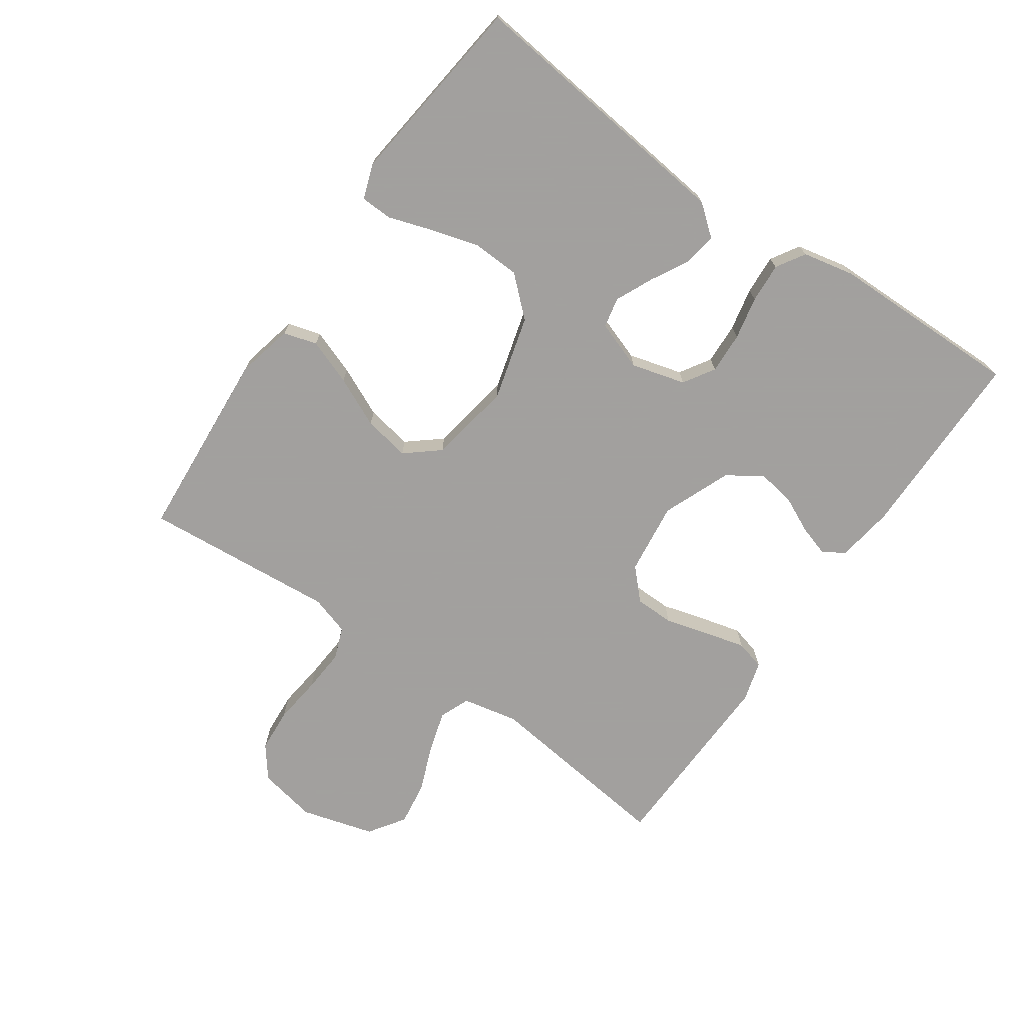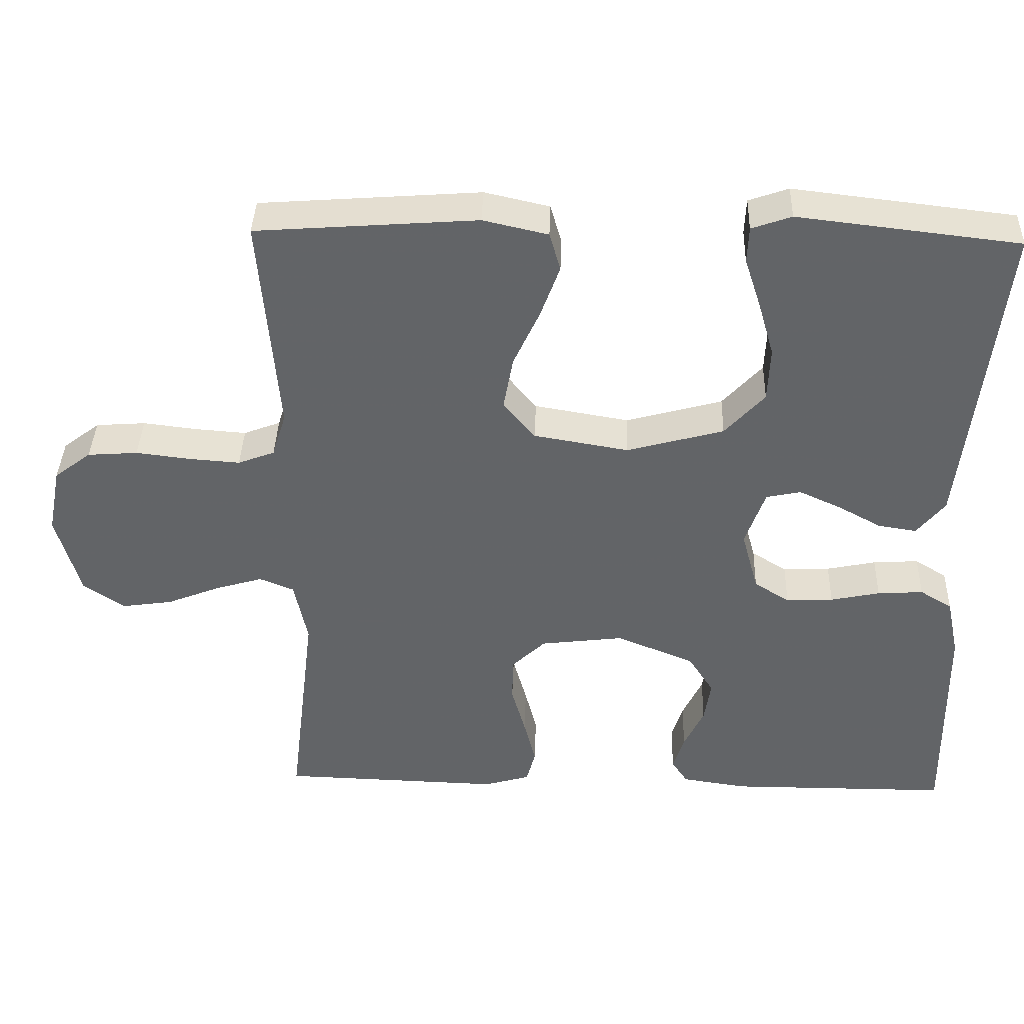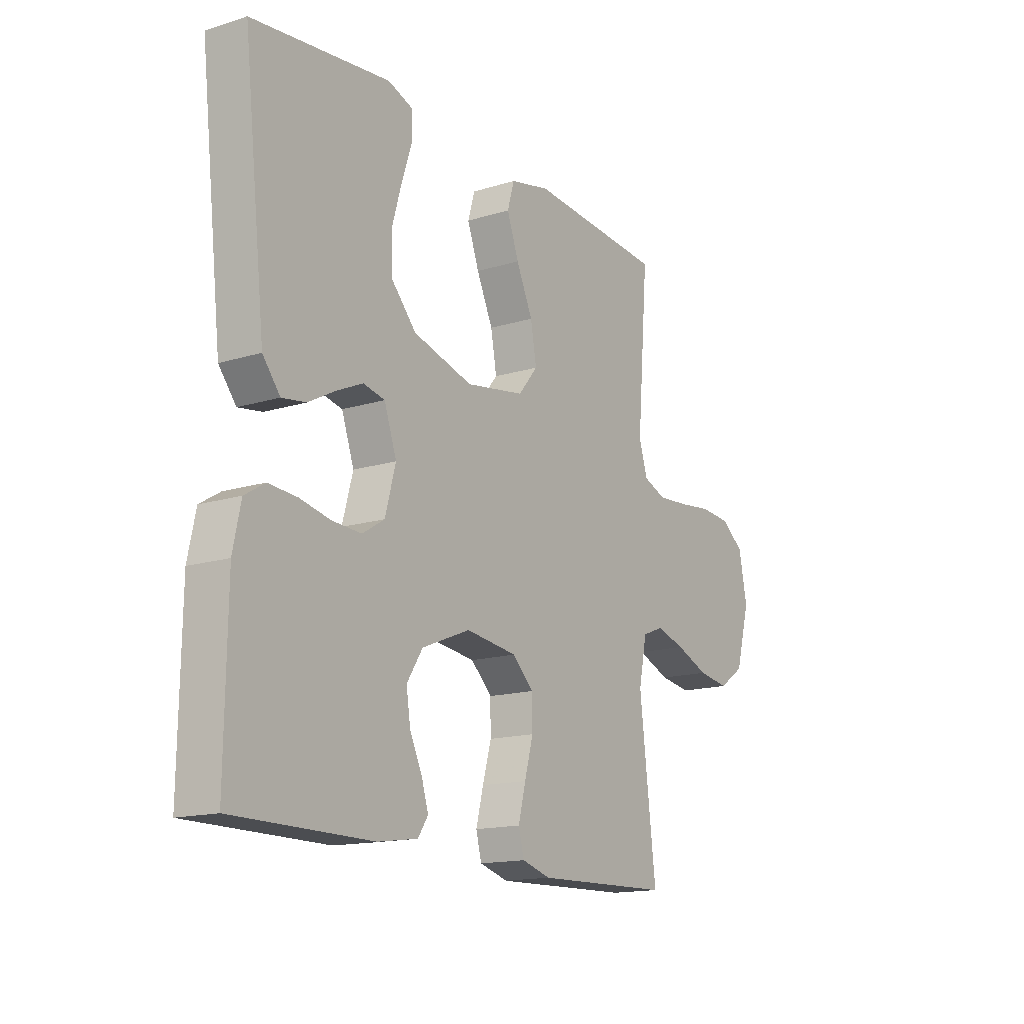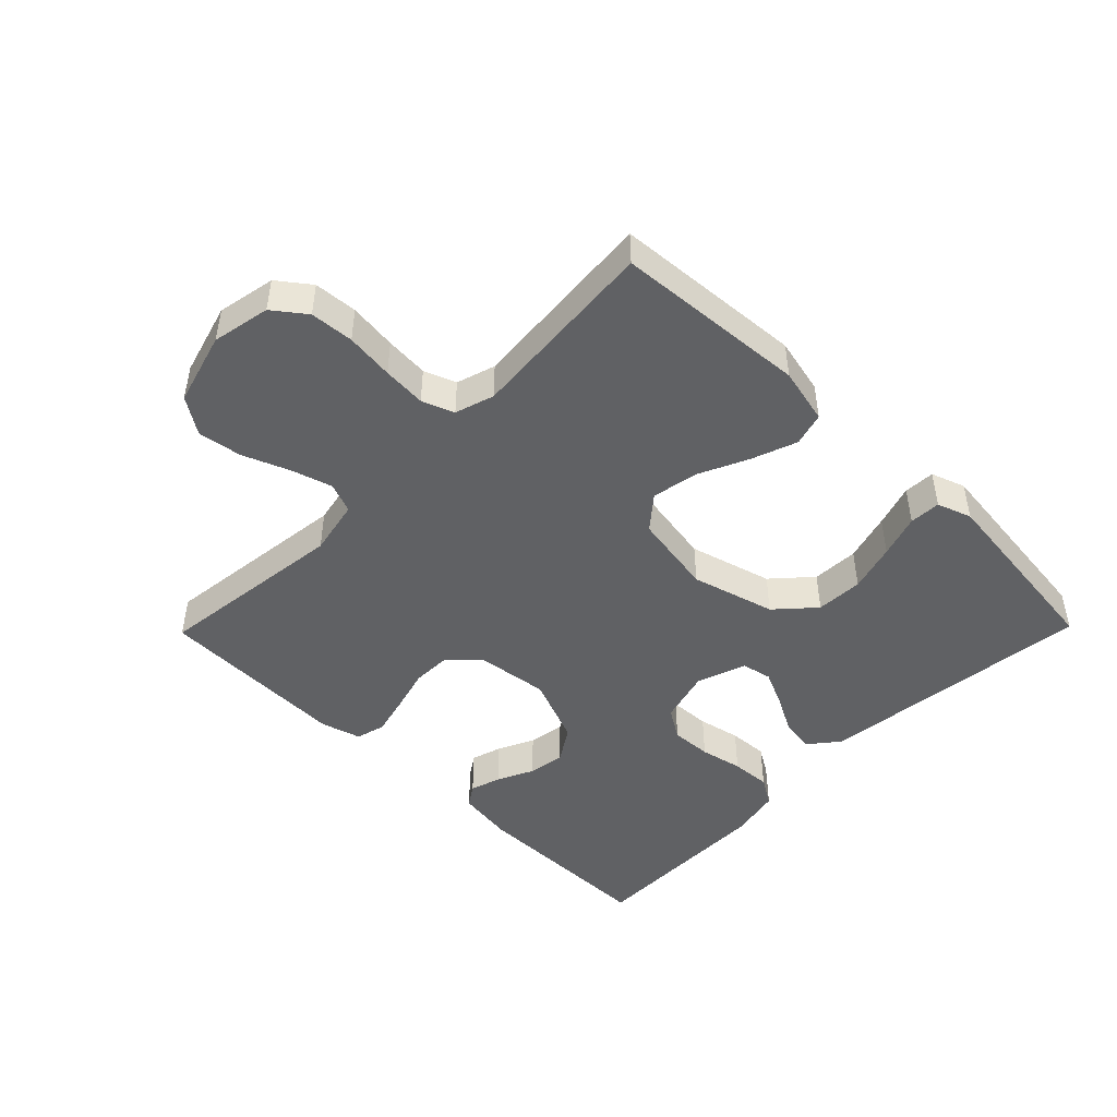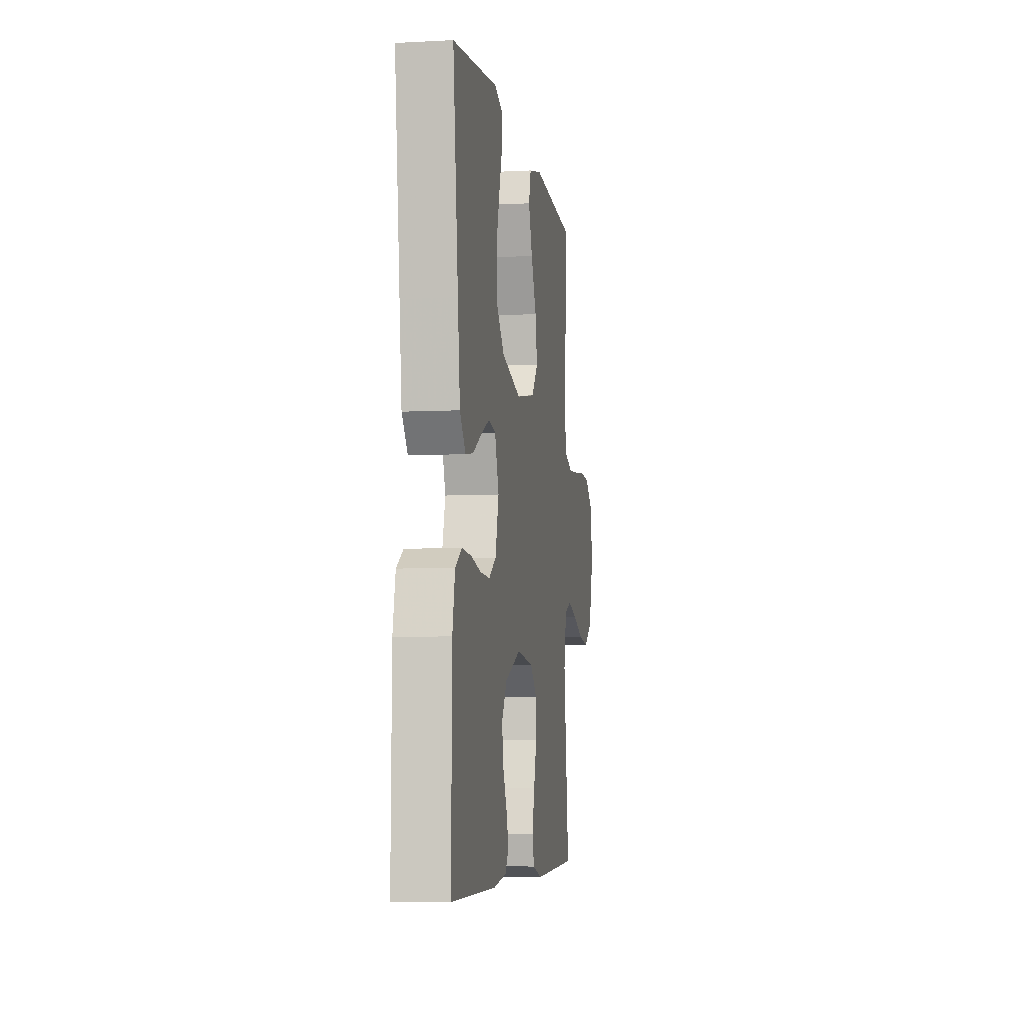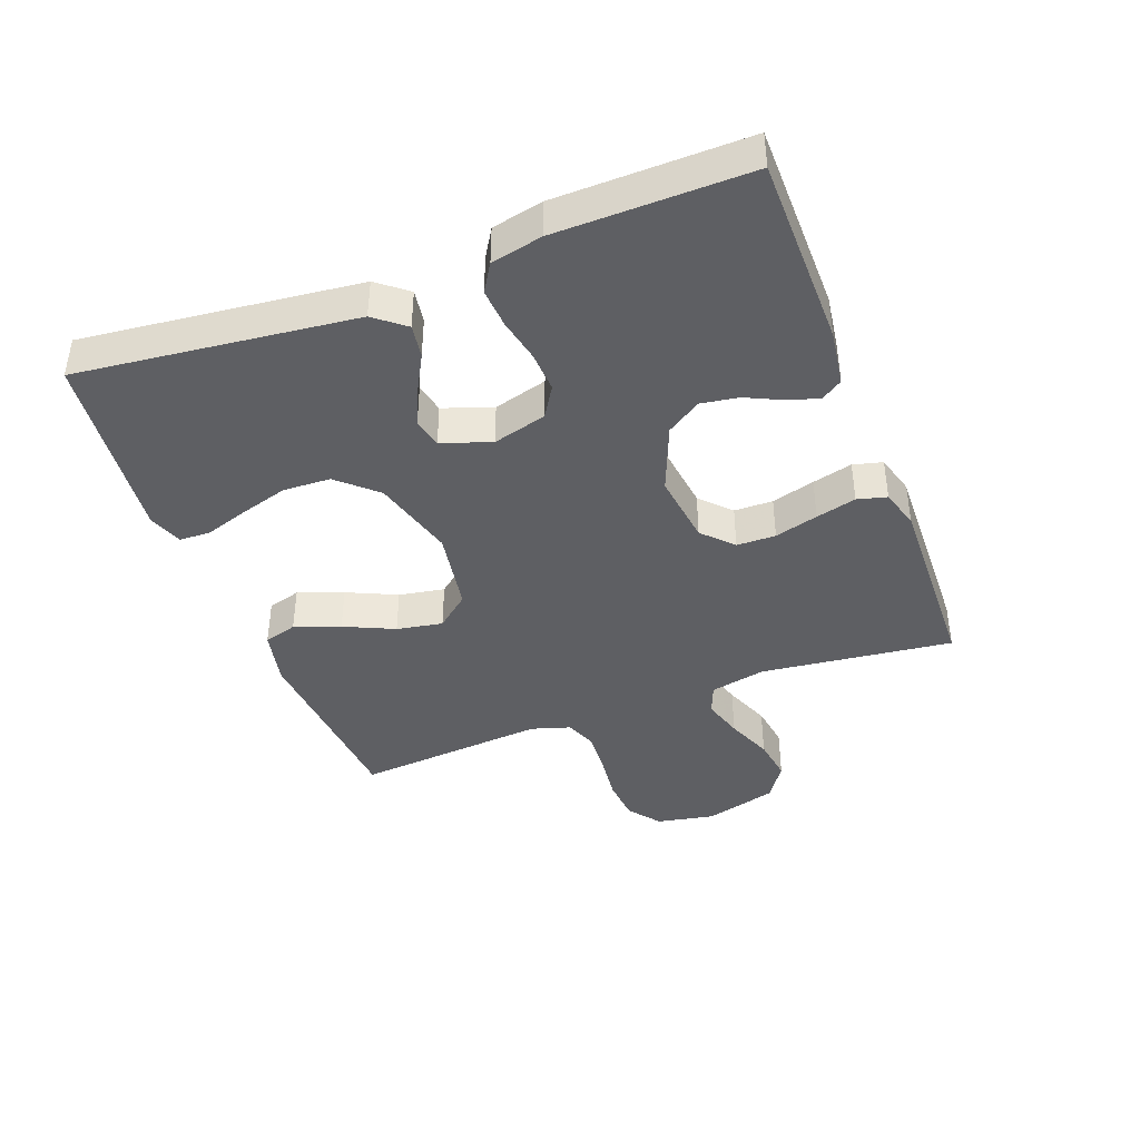
<metadata>
{"format":"obj","ext":"obj","renderer":"f3d","projection":"perspective","resolution":1024,"background":"white","views":[{"elev":-71.9,"azim":55.2,"up":"+Y"},{"elev":38.7,"azim":1.8,"up":"+Z"},{"elev":-15.4,"azim":123.1,"up":"+Z"},{"elev":-46.8,"azim":-44.4,"up":"+Y"},{"elev":-6.1,"azim":99.0,"up":"+Z"},{"elev":-41.0,"azim":110.8,"up":"+Y"}]}
</metadata>
<code>
v -0.5 0.07 -0.5
v -0.464 0.07 -0.2
v -0.482 0.07 -0.113
v -0.529 0.07 -0.094
v -0.593 0.07 -0.113
v -0.666 0.07 -0.142
v -0.735 0.07 -0.152
v -0.791 0.07 -0.114
v -0.823 0.07 0
v -0.805 0.07 0.091
v -0.755 0.07 0.129
v -0.687 0.07 0.134
v -0.612 0.07 0.125
v -0.544 0.07 0.12
v -0.494 0.07 0.139
v -0.475 0.07 0.2
v -0.5 0.07 0.5
v -0.2 0.07 0.522
v -0.112 0.07 0.502
v -0.097 0.07 0.45
v -0.123 0.07 0.379
v -0.159 0.07 0.301
v -0.172 0.07 0.229
v -0.129 0.07 0.177
v 0 0.07 0.155
v 0.131 0.07 0.191
v 0.185 0.07 0.25
v 0.188 0.07 0.324
v 0.166 0.07 0.4
v 0.144 0.07 0.467
v 0.146 0.07 0.516
v 0.2 0.07 0.535
v 0.5 0.07 0.5
v 0.466 0.07 0.2
v 0.451 0.07 0.068
v 0.413 0.07 0.021
v 0.361 0.07 0.029
v 0.302 0.07 0.061
v 0.245 0.07 0.087
v 0.198 0.07 0.077
v 0.171 0.07 0
v 0.194 0.07 -0.084
v 0.242 0.07 -0.114
v 0.306 0.07 -0.111
v 0.373 0.07 -0.097
v 0.435 0.07 -0.093
v 0.479 0.07 -0.12
v 0.496 0.07 -0.2
v 0.5 0.07 -0.5
v 0.2 0.07 -0.501
v 0.112 0.07 -0.488
v 0.09 0.07 -0.455
v 0.105 0.07 -0.407
v 0.132 0.07 -0.35
v 0.141 0.07 -0.292
v 0.106 0.07 -0.238
v 0 0.07 -0.195
v -0.113 0.07 -0.209
v -0.159 0.07 -0.253
v -0.16 0.07 -0.314
v -0.141 0.07 -0.382
v -0.125 0.07 -0.445
v -0.137 0.07 -0.491
v -0.2 0.07 -0.509
v -0.5 0 -0.5
v -0.464 0 -0.2
v -0.482 0 -0.113
v -0.529 0 -0.094
v -0.593 0 -0.113
v -0.666 0 -0.142
v -0.735 0 -0.152
v -0.791 0 -0.114
v -0.823 0 0
v -0.805 0 0.091
v -0.755 0 0.129
v -0.687 0 0.134
v -0.612 0 0.125
v -0.544 0 0.12
v -0.494 0 0.139
v -0.475 0 0.2
v -0.5 0 0.5
v -0.2 0 0.522
v -0.112 0 0.502
v -0.097 0 0.45
v -0.123 0 0.379
v -0.159 0 0.301
v -0.172 0 0.229
v -0.129 0 0.177
v 0 0 0.155
v 0.131 0 0.191
v 0.185 0 0.25
v 0.188 0 0.324
v 0.166 0 0.4
v 0.144 0 0.467
v 0.146 0 0.516
v 0.2 0 0.535
v 0.5 0 0.5
v 0.466 0 0.2
v 0.451 0 0.068
v 0.413 0 0.021
v 0.361 0 0.029
v 0.302 0 0.061
v 0.245 0 0.087
v 0.198 0 0.077
v 0.171 0 0
v 0.194 0 -0.084
v 0.242 0 -0.114
v 0.306 0 -0.111
v 0.373 0 -0.097
v 0.435 0 -0.093
v 0.479 0 -0.12
v 0.496 0 -0.2
v 0.5 0 -0.5
v 0.2 0 -0.501
v 0.112 0 -0.488
v 0.09 0 -0.455
v 0.105 0 -0.407
v 0.132 0 -0.35
v 0.141 0 -0.292
v 0.106 0 -0.238
v 0 0 -0.195
v -0.113 0 -0.209
v -0.159 0 -0.253
v -0.16 0 -0.314
v -0.141 0 -0.382
v -0.125 0 -0.445
v -0.137 0 -0.491
v -0.2 0 -0.509
f 63 64 1 2
f 60 61 62 63
f 60 63 2 3
f 59 60 3
f 58 59 3
f 57 58 3 4
f 51 52 53 54
f 51 54 55
f 50 51 55
f 49 50 55
f 48 49 55 56
f 44 45 46 47
f 43 44 47 48
f 35 36 37 38
f 35 38 39
f 34 35 39
f 33 34 39 40
f 29 30 31 32
f 28 29 32 33
f 27 28 33 40
f 19 20 21 22
f 17 18 19 22
f 16 17 22 23
f 15 16 23 24
f 10 11 12 13
f 10 13 14
f 9 10 14
f 5 6 7 8
f 4 5 8 9
f 57 4 9 14
f 43 48 56 57
f 42 43 57 14
f 26 27 40 41
f 25 26 41
f 24 25 41 42
f 14 15 24 42
f 66 65 128 127
f 127 126 125 124
f 67 66 127 124
f 67 124 123
f 67 123 122
f 68 67 122 121
f 118 117 116 115
f 119 118 115
f 119 115 114
f 119 114 113
f 120 119 113 112
f 111 110 109 108
f 112 111 108 107
f 102 101 100 99
f 103 102 99
f 103 99 98
f 104 103 98 97
f 96 95 94 93
f 97 96 93 92
f 104 97 92 91
f 86 85 84 83
f 86 83 82 81
f 87 86 81 80
f 88 87 80 79
f 77 76 75 74
f 78 77 74
f 78 74 73
f 72 71 70 69
f 73 72 69 68
f 78 73 68 121
f 121 120 112 107
f 78 121 107 106
f 105 104 91 90
f 105 90 89
f 106 105 89 88
f 106 88 79 78
f 1 65 66 2
f 2 66 67 3
f 3 67 68 4
f 4 68 69 5
f 5 69 70 6
f 6 70 71 7
f 7 71 72 8
f 8 72 73 9
f 9 73 74 10
f 10 74 75 11
f 11 75 76 12
f 12 76 77 13
f 13 77 78 14
f 14 78 79 15
f 15 79 80 16
f 16 80 81 17
f 17 81 82 18
f 18 82 83 19
f 19 83 84 20
f 20 84 85 21
f 21 85 86 22
f 22 86 87 23
f 23 87 88 24
f 24 88 89 25
f 25 89 90 26
f 26 90 91 27
f 27 91 92 28
f 28 92 93 29
f 29 93 94 30
f 30 94 95 31
f 31 95 96 32
f 32 96 97 33
f 33 97 98 34
f 34 98 99 35
f 35 99 100 36
f 36 100 101 37
f 37 101 102 38
f 38 102 103 39
f 39 103 104 40
f 40 104 105 41
f 41 105 106 42
f 42 106 107 43
f 43 107 108 44
f 44 108 109 45
f 45 109 110 46
f 46 110 111 47
f 47 111 112 48
f 48 112 113 49
f 49 113 114 50
f 50 114 115 51
f 51 115 116 52
f 52 116 117 53
f 53 117 118 54
f 54 118 119 55
f 55 119 120 56
f 56 120 121 57
f 57 121 122 58
f 58 122 123 59
f 59 123 124 60
f 60 124 125 61
f 61 125 126 62
f 62 126 127 63
f 63 127 128 64
f 64 128 65 1

</code>
